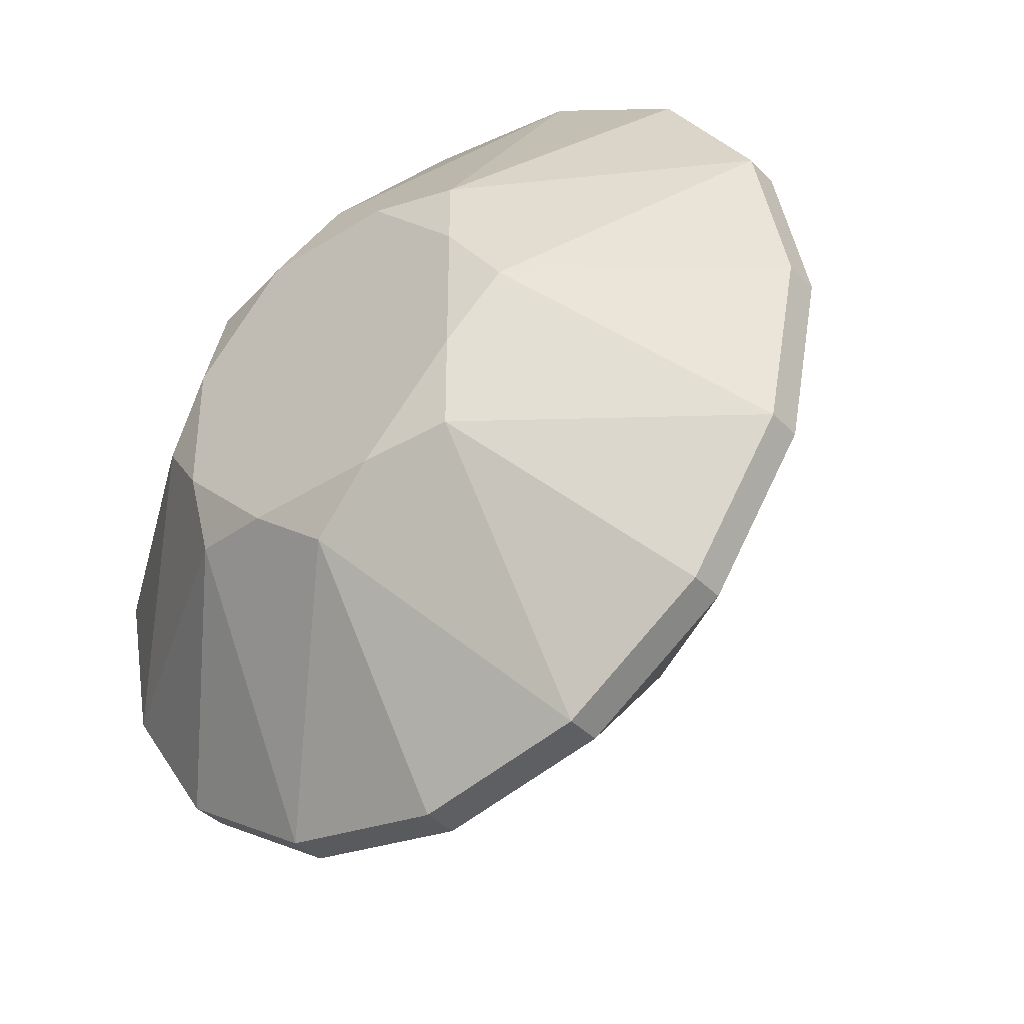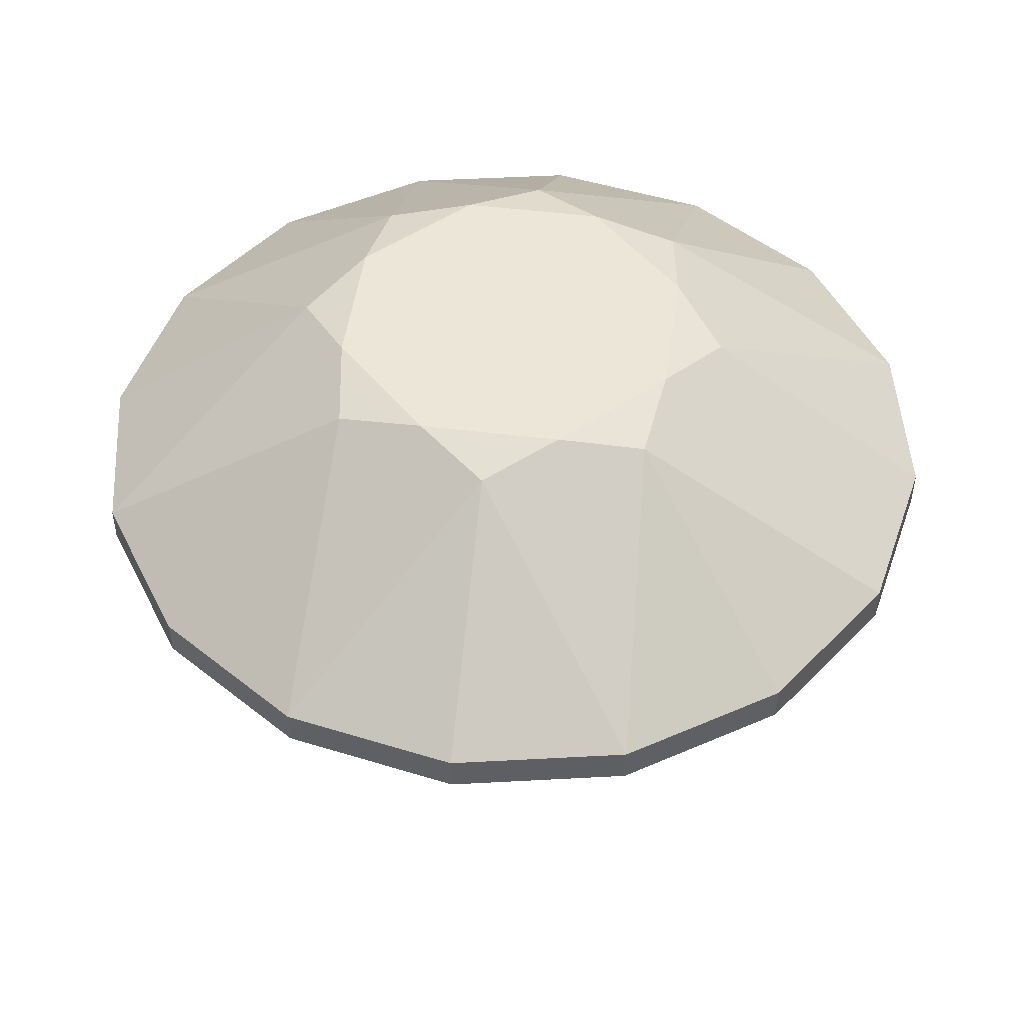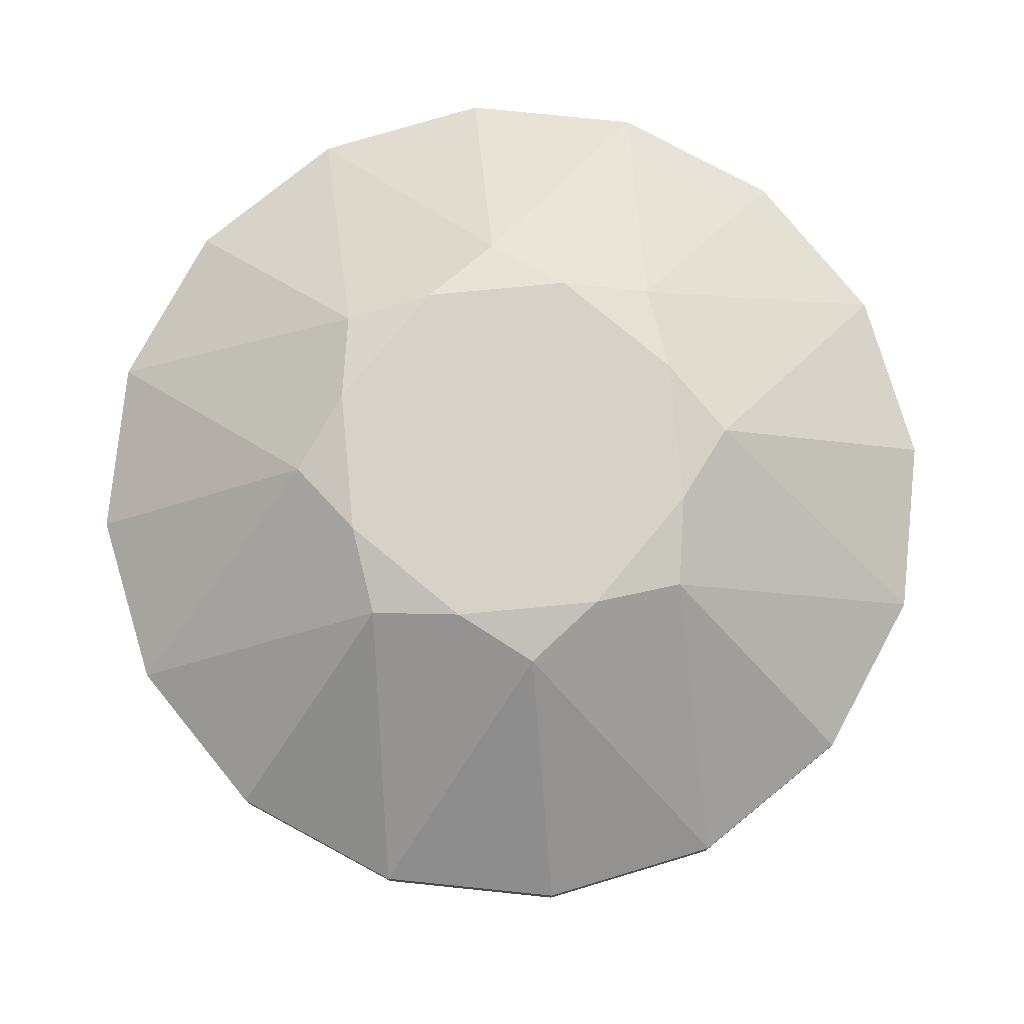
<metadata>
{"format":"obj","ext":"obj","renderer":"f3d","projection":"perspective","resolution":1024,"background":"white","views":[{"elev":-38.9,"azim":-141.4,"up":"+Z"},{"elev":48.7,"azim":-172.2,"up":"+Y"},{"elev":77.5,"azim":174.6,"up":"+Y"}]}
</metadata>
<code>
o Cube
v 1 1 -1
v 1 -1 -1
v 1 1 1
v 1 -1 1
v -1 1 -1
v -1 -1 -1
v -1 1 1
v -1 -1 1
f 1 5 7 3
f 4 3 7 8
f 8 7 5 6
f 6 2 4 8
f 2 1 3 4
f 6 5 1 2
o 钻石
v 102.7 11.07 32.68
v 42.23 56.96 7.619
v 55.19 53.24 -9.801
v 39.08 53.24 29.1
v 81.51 25.13 31.48
v 60.3 39.19 30.29
v 71.04 39.19 4.358
v 86.88 25.13 18.52
v 102.7 11.07 32.68
v 78.67 1.992 68.69
v 78.67 11.07 68.69
v 90.7 11.07 50.68
v 102.7 1.992 32.68
v 90.7 1.992 50.68
v 78.67 11.07 68.69
v 65.47 25.13 55.49
v 52.28 39.19 42.3
v 39.08 53.24 29.1
v 40.27 39.19 50.32
v 41.47 25.13 71.53
v 42.66 11.07 92.75
v 60.66 11.07 80.72
v 42.66 11.07 92.75
v 39.08 53.24 29.1
v 40.27 39.19 50.32
v 41.47 25.13 71.53
v 17.6 56.96 32.25
v 0.1794 53.24 45.21
v 28.5 25.13 76.9
v 14.34 39.19 61.06
v 78.67 11.07 68.69
v 42.66 1.992 92.75
v 42.66 11.07 92.75
v 60.66 11.07 80.72
v 78.67 1.992 68.69
v 60.66 1.992 80.72
v 0.1794 1.992 101.2
v 42.66 11.07 92.75
v 0.1794 11.07 101.2
v 21.42 11.07 96.97
v 42.66 1.992 92.75
v 21.42 1.992 96.97
v 0.1794 11.07 101.2
v 0.1794 32.16 73.21
v 0.1794 53.24 45.21
v -21.06 32.16 68.98
v -42.3 11.07 92.75
v -21.06 11.07 96.97
v -42.3 11.07 92.75
v 0.1794 53.24 45.21
v -21.06 32.16 68.98
v -17.24 56.96 32.25
v -38.72 53.24 29.1
v -40.51 32.16 60.92
v 0.1794 11.07 101.2
v -42.3 1.992 92.75
v -42.3 11.07 92.75
v -21.06 11.07 96.97
v 0.1794 1.992 101.2
v -21.06 1.992 96.97
v -42.3 11.07 92.75
v -78.31 1.992 68.69
v -78.31 11.07 68.69
v -60.3 11.07 80.72
v -42.3 1.992 92.75
v -60.3 1.992 80.72
v -78.31 11.07 68.69
v -58.52 32.16 48.89
v -38.72 53.24 29.1
v -70.55 32.16 30.89
v -102.4 11.07 32.68
v -90.34 11.07 50.68
v -102.4 11.07 32.68
v -38.72 53.24 29.1
v -70.55 32.16 30.89
v -41.87 56.96 7.619
v -54.83 53.24 -9.801
v -78.6 32.16 11.44
v -102.4 1.992 32.68
v -78.31 11.07 68.69
v -102.4 11.07 32.68
v -90.34 11.07 50.68
v -78.31 1.992 68.69
v -90.34 1.992 50.68
v -102.4 11.07 32.68
v -110.8 1.992 -9.801
v -110.8 11.07 -9.801
v -106.6 11.07 11.44
v -102.4 1.992 32.68
v -106.6 1.992 11.44
v -110.8 11.07 -9.801
v -82.83 32.16 -9.801
v -54.83 53.24 -9.801
v -70.68 39.19 -23.96
v -86.53 25.13 -38.12
v -102.4 11.07 -52.28
v -106.6 11.07 -31.04
v -102.4 11.07 -52.28
v -54.83 53.24 -9.801
v -70.68 39.19 -23.96
v -86.53 25.13 -38.12
v -41.87 56.96 -27.22
v -38.72 53.24 -48.7
v -40.3 55.1 -37.96
v -81.15 25.13 -51.09
v -59.94 39.19 -49.89
v -110.8 11.07 -9.801
v -102.4 1.992 -52.28
v -102.4 11.07 -52.28
v -106.6 11.07 -31.04
v -110.8 1.992 -9.801
v -106.6 1.992 -31.04
v -78.31 1.992 -88.29
v -102.4 11.07 -52.28
v -78.31 11.07 -88.29
v -90.34 11.07 -70.28
v -102.4 1.992 -52.28
v -90.34 1.992 -70.28
v -78.31 11.07 -88.29
v -58.52 32.16 -68.5
v -38.72 53.24 -48.7
v -39.91 39.19 -69.92
v -41.11 25.13 -91.14
v -42.3 11.07 -112.4
v -54.3 11.07 -104.3
v -66.31 11.07 -96.31
v -42.3 11.07 -112.4
v -38.72 53.24 -48.7
v -39.91 39.19 -69.92
v -41.11 25.13 -91.14
v -17.24 56.96 -51.86
v -27.98 55.1 -50.28
v 0.1794 53.24 -64.82
v -28.14 25.13 -96.51
v -13.98 39.19 -80.66
v -78.31 11.07 -88.29
v -42.3 1.992 -112.4
v -42.3 11.07 -112.4
v -54.3 11.07 -104.3
v -66.31 11.07 -96.31
v -78.31 1.992 -88.29
v -66.31 1.992 -96.31
v -54.3 1.992 -104.3
v -42.3 11.07 -112.4
v 0.1794 1.992 -120.8
v 0.1794 11.07 -120.8
v -21.06 11.07 -116.6
v -42.3 1.992 -112.4
v -21.06 1.992 -116.6
v 0.1794 11.07 -120.8
v 0.1794 25.13 -102.1
v 0.1794 39.19 -83.48
v 0.1794 53.24 -64.82
v 21.42 32.16 -88.58
v 42.66 11.07 -112.4
v 21.42 11.07 -116.6
v 42.66 11.07 -112.4
v 0.1794 53.24 -64.82
v 21.42 32.16 -88.58
v 17.6 56.96 -51.86
v 39.08 53.24 -48.7
v 41.47 25.13 -91.14
v 40.27 39.19 -69.92
v 0.1794 11.07 -120.8
v 42.66 11.07 -112.4
v 21.42 11.07 -116.6
v 42.66 1.992 -112.4
v 0.1794 1.992 -120.8
v 21.42 1.992 -116.6
v 78.67 1.992 -88.29
v 42.66 11.07 -112.4
v 78.67 11.07 -88.29
v 60.66 11.07 -100.3
v 42.66 1.992 -112.4
v 60.66 1.992 -100.3
v 78.67 11.07 -88.29
v 65.47 25.13 -75.09
v 52.28 39.19 -61.9
v 39.08 53.24 -48.7
v 60.3 39.19 -49.89
v 81.51 25.13 -51.09
v 102.7 11.07 -52.28
v 90.7 11.07 -70.28
v 102.7 11.07 -52.28
v 39.08 53.24 -48.7
v 60.3 39.19 -49.89
v 81.51 25.13 -51.09
v 42.23 56.96 -27.22
v 55.19 53.24 -9.801
v 78.96 32.16 -31.04
v 78.67 11.07 -88.29
v 102.7 1.992 -52.28
v 102.7 11.07 -52.28
v 90.7 11.07 -70.28
v 78.67 1.992 -88.29
v 90.7 1.992 -70.28
v 102.7 11.07 -52.28
v 111.2 1.992 -9.801
v 111.2 11.07 -9.801
v 107 11.07 -31.04
v 102.7 1.992 -52.28
v 107 1.992 -31.04
v 55.19 53.24 -9.801
v 71.04 39.19 4.358
v 86.88 25.13 18.52
v 102.7 11.07 32.68
v 111.2 11.07 -9.801
v 83.19 32.16 -9.801
v 107 11.07 11.44
v 111.2 11.07 -9.801
v 102.7 1.992 32.68
v 102.7 11.07 32.68
v 107 11.07 11.44
v 111.2 1.992 -9.801
v 107 1.992 11.44
v 15.03 -65.72 -45.66
v 46.85 -31.86 -66.98
v 78.67 1.992 -88.29
v 57.35 -31.86 -56.47
v 36.04 -65.72 -24.65
v 0.1794 -98.04 -9.801
v 111.2 1.992 -9.801
v 102.7 1.992 -52.28
v 107 1.992 -31.04
v 73.61 -31.86 -17.23
v 36.04 -65.72 -24.65
v 69.38 -31.86 -38.47
v 42.66 1.992 -112.4
v 0.1794 1.992 -120.8
v 21.42 1.992 -116.6
v 33.45 -20.58 -90.12
v 24.24 -43.15 -67.89
v 15.03 -65.72 -45.66
v 10.08 -43.15 -70.71
v 5.131 -20.58 -95.75
v 15.03 -65.72 -45.66
v 0.1794 -98.04 -9.801
v 0.1794 1.992 -120.8
v 5.131 -20.58 -95.75
v 10.08 -43.15 -70.71
v -14.67 -65.72 -45.66
v -7.248 -31.86 -83.23
v -42.3 1.992 -112.4
v -78.31 1.992 -88.29
v -66.31 1.992 -96.31
v -54.3 1.992 -104.3
v -28.49 -31.86 -79.01
v -14.67 -65.72 -45.66
v -46.49 -31.86 -66.98
v -14.67 -65.72 -45.66
v 0.1794 -98.04 -9.801
v -78.31 1.992 -88.29
v -46.49 -31.86 -66.98
v -35.68 -65.72 -24.65
v -57 -31.86 -56.47
v -35.68 -65.72 -24.65
v -110.8 1.992 -9.801
v -106.6 1.992 -31.04
v -102.4 1.992 -52.28
v -80.14 -20.58 -43.07
v -57.91 -43.15 -33.86
v -60.73 -43.15 -19.7
v -85.77 -20.58 -14.75
v -35.68 -65.72 -24.65
v 0.1794 -98.04 -9.801
v -110.8 1.992 -9.801
v -85.77 -20.58 -14.75
v -60.73 -43.15 -19.7
v -35.68 -65.72 5.053
v -73.25 -31.86 -2.374
v -35.68 -65.72 5.053
v -78.31 1.992 68.69
v -90.34 1.992 50.68
v -102.4 1.992 32.68
v -80.14 -20.58 23.47
v -57.91 -43.15 14.26
v -49.89 -43.15 26.26
v -64.1 -20.58 47.48
v -35.68 -65.72 5.053
v 0.1794 -98.04 -9.801
v -78.31 1.992 68.69
v -64.1 -20.58 47.48
v -49.89 -43.15 26.26
v -14.67 -65.72 26.06
v -46.49 -31.86 47.37
v -14.67 -65.72 26.06
v 0.1794 1.992 101.2
v -21.06 1.992 96.97
v -42.3 1.992 92.75
v -33.09 -20.58 70.52
v -23.88 -43.15 48.29
v -9.723 -43.15 51.11
v -4.772 -20.58 76.15
v -14.67 -65.72 26.06
v 0.1794 -98.04 -9.801
v 0.1794 1.992 101.2
v -4.772 -20.58 76.15
v -9.723 -43.15 51.11
v 15.03 -65.72 26.06
v 10.08 -43.15 51.11
v 5.131 -20.58 76.15
v 42.66 1.992 92.75
v 78.67 1.992 68.69
v 60.66 1.992 80.72
v 33.45 -20.58 70.52
v 24.24 -43.15 48.29
v 15.03 -65.72 26.06
v 46.85 -31.86 47.37
v 15.03 -65.72 26.06
v 0.1794 -98.04 -9.801
v 78.67 1.992 68.69
v 46.85 -31.86 47.37
v 36.04 -65.72 5.053
v 50.25 -43.15 26.26
v 64.46 -20.58 47.48
v 36.04 -65.72 5.053
v 111.2 1.992 -9.801
v 107 1.992 11.44
v 102.7 1.992 32.68
v 80.5 -20.58 23.47
v 58.27 -43.15 14.26
v 61.09 -43.15 0.1017
v 86.13 -20.58 -4.85
v 0.1794 -98.04 -9.801
v 36.04 -65.72 -24.65
v 73.61 -31.86 -17.23
v 111.2 1.992 -9.801
v 36.04 -65.72 5.053
v 86.13 -20.58 -4.85
v 61.09 -43.15 0.1017
v 78.67 1.992 68.69
v 102.7 1.992 32.68
v 90.7 1.992 50.68
v 64.46 -20.58 47.48
v 50.25 -43.15 26.26
v 36.04 -65.72 5.053
v 58.27 -43.15 14.26
v 80.5 -20.58 23.47
v 0.1794 1.992 101.2
v 42.66 1.992 92.75
v 21.42 1.992 96.97
v 5.131 -20.58 76.15
v 10.08 -43.15 51.11
v 15.03 -65.72 26.06
v 24.24 -43.15 48.29
v 33.45 -20.58 70.52
v -78.31 1.992 68.69
v -42.3 1.992 92.75
v -60.3 1.992 80.72
v -46.49 -31.86 47.37
v -14.67 -65.72 26.06
v -23.88 -43.15 48.29
v -33.09 -20.58 70.52
v -110.8 1.992 -9.801
v -102.4 1.992 32.68
v -106.6 1.992 11.44
v -73.25 -31.86 -2.374
v -35.68 -65.72 5.053
v -57.91 -43.15 14.26
v -80.14 -20.58 23.47
v -78.31 1.992 -88.29
v -102.4 1.992 -52.28
v -90.34 1.992 -70.28
v -57 -31.86 -56.47
v -35.68 -65.72 -24.65
v -57.91 -43.15 -33.86
v -80.14 -20.58 -43.07
v 0.1794 1.992 -120.8
v -42.3 1.992 -112.4
v -21.06 1.992 -116.6
v -7.248 -31.86 -83.23
v -14.67 -65.72 -45.66
v -28.49 -31.86 -79.01
v 78.67 1.992 -88.29
v 42.66 1.992 -112.4
v 60.66 1.992 -100.3
v 46.85 -31.86 -66.98
v 15.03 -65.72 -45.66
v 24.24 -43.15 -67.89
v 33.45 -20.58 -90.12
v 36.04 -65.72 -24.65
v 78.67 1.992 -88.29
v 90.7 1.992 -70.28
v 57.35 -31.86 -56.47
v 102.7 1.992 -52.28
v 69.38 -31.86 -38.47
v 102.7 11.07 -52.28
v 78.96 32.16 -31.04
v 55.19 53.24 -9.801
v 111.2 11.07 -9.801
v 107 11.07 -31.04
v 83.19 32.16 -9.801
v 42.66 11.07 -112.4
v 41.47 25.13 -91.14
v 40.27 39.19 -69.92
v 39.08 53.24 -48.7
v 78.67 11.07 -88.29
v 60.66 11.07 -100.3
v 52.28 39.19 -61.9
v 65.47 25.13 -75.09
v -42.3 11.07 -112.4
v -28.14 25.13 -96.51
v -13.98 39.19 -80.66
v 0.1794 53.24 -64.82
v 0.1794 11.07 -120.8
v -21.06 11.07 -116.6
v 0.1794 39.19 -83.48
v 0.1794 25.13 -102.1
v -102.4 11.07 -52.28
v -81.15 25.13 -51.09
v -59.94 39.19 -49.89
v -38.72 53.24 -48.7
v -78.31 11.07 -88.29
v -90.34 11.07 -70.28
v -58.52 32.16 -68.5
v -102.4 11.07 32.68
v -78.6 32.16 11.44
v -54.83 53.24 -9.801
v -110.8 11.07 -9.801
v -106.6 11.07 11.44
v -82.83 32.16 -9.801
v -42.3 11.07 92.75
v -40.51 32.16 60.92
v -38.72 53.24 29.1
v -78.31 11.07 68.69
v -60.3 11.07 80.72
v -58.52 32.16 48.89
v 42.66 11.07 92.75
v 28.5 25.13 76.9
v 14.34 39.19 61.06
v 0.1794 53.24 45.21
v 0.1794 11.07 101.2
v 21.42 11.07 96.97
v 0.1794 32.16 73.21
v 102.7 11.07 32.68
v 81.51 25.13 31.48
v 60.3 39.19 30.29
v 39.08 53.24 29.1
v 78.67 11.07 68.69
v 90.7 11.07 50.68
v 52.28 39.19 42.3
v 65.47 25.13 55.49
v 42.23 56.96 -27.22
v 55.19 53.24 -9.801
v 42.23 56.96 7.619
v 42.23 56.96 -9.801
v 17.6 56.96 -51.86
v 39.08 53.24 -48.7
v 42.23 56.96 -27.22
v 29.92 56.96 -39.54
v -17.24 56.96 -51.86
v 0.1794 53.24 -64.82
v 17.6 56.96 -51.86
v 0.1794 56.96 -51.86
v -41.87 56.96 -27.22
v -40.3 55.1 -37.96
v -38.72 53.24 -48.7
v -27.98 55.1 -50.28
v -17.24 56.96 -51.86
v -25.45 56.96 -43.64
v -33.66 56.96 -35.43
v -41.87 56.96 7.619
v -54.83 53.24 -9.801
v -41.87 56.96 -27.22
v -41.87 56.96 -9.801
v -17.24 56.96 32.25
v -38.72 53.24 29.1
v -41.87 56.96 7.619
v -29.56 56.96 19.94
v 17.6 56.96 32.25
v 0.1794 53.24 45.21
v -17.24 56.96 32.25
v 0.1794 56.96 32.25
v 17.6 56.96 32.25
v 42.23 56.96 7.619
v 39.08 53.24 29.1
v 29.92 56.96 19.94
v 42.23 56.96 -27.22
v 42.23 56.96 -9.801
v 42.23 56.96 7.619
v 0.1794 56.96 -9.801
v 17.6 56.96 -51.86
v 29.92 56.96 -39.54
v -17.24 56.96 -51.86
v 0.1794 56.96 -51.86
v -41.87 56.96 -27.22
v -33.66 56.96 -35.43
v -25.45 56.96 -43.64
v 0.1794 56.96 -30.83
v -20.85 56.96 -9.801
v -20.85 56.96 -30.83
v -41.87 56.96 7.619
v -41.87 56.96 -9.801
v -17.24 56.96 32.25
v -29.56 56.96 19.94
v 17.6 56.96 32.25
v 0.1794 56.96 32.25
v 29.92 56.96 19.94
f 15 10 14
f 10 12 14
f 15 11 10
f 13 16 15
f 16 13 9
f 14 13 15
f 20 22 21 17
f 22 20 19 18
f 30 23 24
f 30 28 29
f 28 30 24
f 27 25 26
f 27 28 24
f 25 27 24
f 33 35 38
f 35 36 38
f 33 32 35
f 37 34 33
f 34 37 31
f 38 37 33
f 42 44 43 39
f 44 42 41 40
f 48 50 49 46
f 50 48 47 45
f 55 56 54
f 51 52 56
f 54 52 53
f 56 52 54
f 60 61 59
f 58 60 59
f 57 59 62
f 61 62 59
f 66 68 67 63
f 68 66 65 64
f 72 74 73 69
f 74 72 71 70
f 76 80 75
f 78 79 80
f 78 76 77
f 80 76 78
f 84 85 83
f 82 84 83
f 81 83 86
f 85 86 83
f 90 92 91 88
f 92 90 89 87
f 96 98 97 93
f 98 96 95 94
f 104 105 103
f 99 100 105
f 102 100 101
f 102 103 105
f 100 102 105
f 108 110 112
f 112 111 114
f 107 110 108
f 114 109 108
f 114 113 109
f 106 109 113
f 112 114 108
f 118 120 119 115
f 120 118 117 116
f 124 126 125 122
f 126 124 123 121
f 128 134 127
f 131 132 133
f 133 134 131
f 130 128 129
f 130 131 134
f 128 130 134
f 140 139 143
f 139 141 143
f 137 136 140
f 142 138 137
f 137 143 142
f 138 142 135
f 140 143 137
f 149 144 148 150
f 147 151 150 148
f 151 147 146 145
f 155 157 156 152
f 157 155 154 153
f 159 164 158
f 162 163 164
f 162 159 160
f 160 161 162
f 164 159 162
f 168 169 171
f 166 168 167
f 170 167 171
f 168 171 167
f 167 170 165
f 174 177 176 172
f 177 174 173 175
f 181 183 182 179
f 183 181 180 178
f 191 184 185
f 191 189 190
f 189 191 185
f 188 186 187
f 188 189 185
f 186 188 185
f 196 197 198
f 193 196 194
f 198 195 194
f 195 198 192
f 196 198 194
f 202 204 203 199
f 204 202 201 200
f 208 210 209 205
f 210 208 207 206
f 214 217 213
f 215 216 217
f 212 216 211
f 212 213 217
f 216 212 217
f 221 223 222 218
f 223 221 220 219
f 228 229 224
f 225 228 224
f 227 225 226
f 228 225 227
f 233 234 235
f 232 233 235
f 233 232 230
f 231 232 235
f 239 240 242
f 242 240 241
f 239 242 243
f 243 238 239
f 238 236 239
f 237 238 243
f 248 244 245
f 249 250 245
f 247 250 246
f 250 247 248
f 245 250 248
f 255 256 257
f 254 255 257
f 257 253 254
f 255 254 251
f 252 253 257
f 261 258 259
f 262 263 259
f 260 261 263
f 259 263 261
f 268 269 270
f 270 269 264
f 268 270 271
f 271 266 268
f 266 267 268
f 265 266 271
f 276 272 273
f 277 278 273
f 275 278 274
f 278 275 276
f 273 278 276
f 283 284 285
f 285 284 279
f 283 285 286
f 286 281 283
f 281 282 283
f 280 281 286
f 291 287 288
f 292 293 288
f 290 293 289
f 293 290 291
f 288 293 291
f 298 299 300
f 300 299 294
f 298 300 301
f 301 296 298
f 296 297 298
f 295 296 301
f 303 307 308
f 303 306 302
f 306 303 308
f 305 309 304
f 309 305 306
f 308 309 306
f 314 315 316
f 313 314 316
f 316 312 313
f 312 310 313
f 311 312 316
f 317 318 321
f 322 317 321
f 320 322 323
f 323 319 320
f 317 322 320
f 328 329 330
f 330 329 324
f 328 330 331
f 331 326 328
f 326 327 328
f 325 326 331
f 338 336 332
f 333 334 332
f 337 334 335
f 334 337 338
f 332 334 338
f 342 343 345
f 345 343 344
f 342 345 346
f 346 341 342
f 341 339 342
f 340 341 346
f 351 353 354
f 353 351 352
f 351 354 350
f 354 349 350
f 349 347 350
f 348 349 354
f 358 359 360
f 357 358 360
f 357 361 356
f 357 355 358
f 361 357 360
f 365 366 367
f 364 365 367
f 364 368 363
f 364 362 365
f 368 364 367
f 372 373 374
f 371 372 374
f 371 375 370
f 371 369 372
f 375 371 374
f 379 380 381
f 378 379 381
f 379 378 376
f 381 377 378
f 385 386 387
f 388 385 387
f 384 388 383
f 384 382 385
f 388 384 385
f 394 389 392
f 391 394 392
f 394 391 393
f 390 391 392
f 396 399 395
f 400 398 399
f 400 396 397
f 399 396 400
f 406 401 402
f 406 408 405
f 408 406 402
f 407 403 404
f 403 407 408
f 402 403 408
f 414 409 410
f 414 416 413
f 416 414 410
f 415 411 412
f 411 415 416
f 410 411 416
f 418 422 417
f 423 421 422
f 422 419 423
f 419 420 423
f 418 419 422
f 425 428 424
f 429 427 428
f 429 425 426
f 428 425 429
f 433 434 435
f 430 431 434
f 434 432 435
f 431 432 434
f 437 441 436
f 442 440 441
f 441 438 442
f 438 439 442
f 437 438 441
f 448 443 444
f 448 450 447
f 450 448 444
f 449 445 446
f 445 449 450
f 444 445 450
f 452 451 454
f 454 453 452
f 456 455 458
f 458 457 456
f 460 459 462
f 462 461 460
f 464 463 469
f 464 469 468
f 466 465 464
f 466 468 467
f 464 468 466
f 471 470 473
f 473 472 471
f 475 474 477
f 477 476 475
f 479 478 481
f 481 480 479
f 484 483 485
f 485 482 484
f 497 499 498 489
f 503 502 489
f 498 501 500
f 501 498 499 494
f 503 498 500
f 498 503 489
f 506 505 504
f 488 489 506
f 505 506 489
f 487 489 488
f 489 502 505
f 495 494 499
f 499 492 496
f 499 496 495
f 497 493 492 499
f 491 487 486
f 491 497 489
f 491 489 487
f 491 490 497
f 493 497 490

</code>
